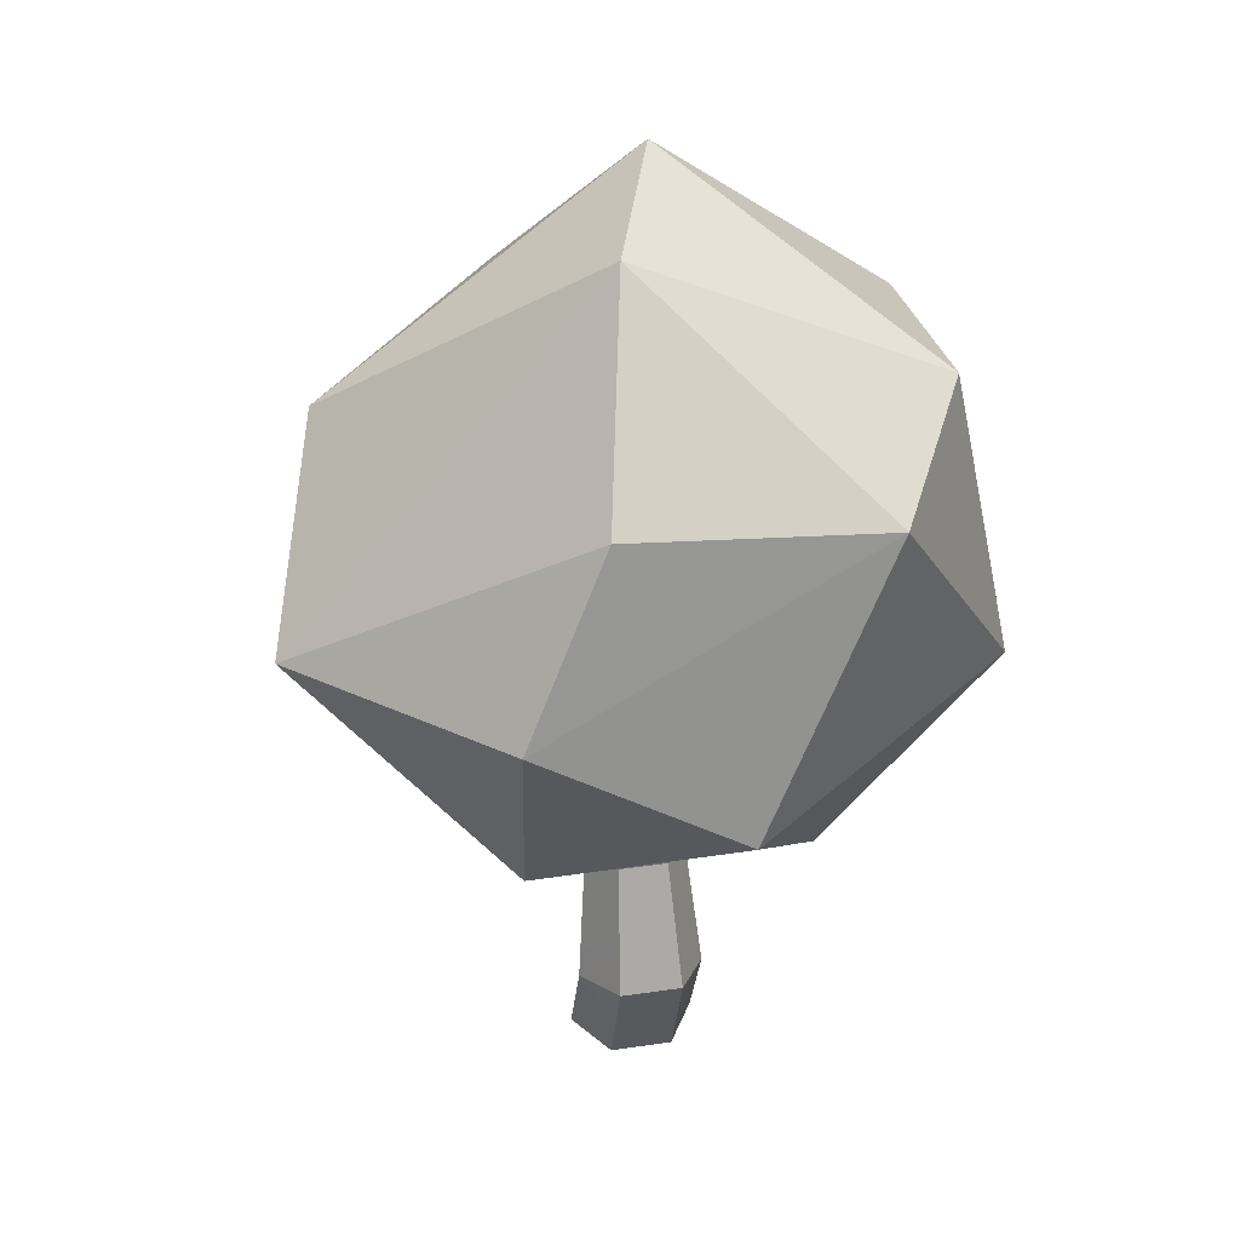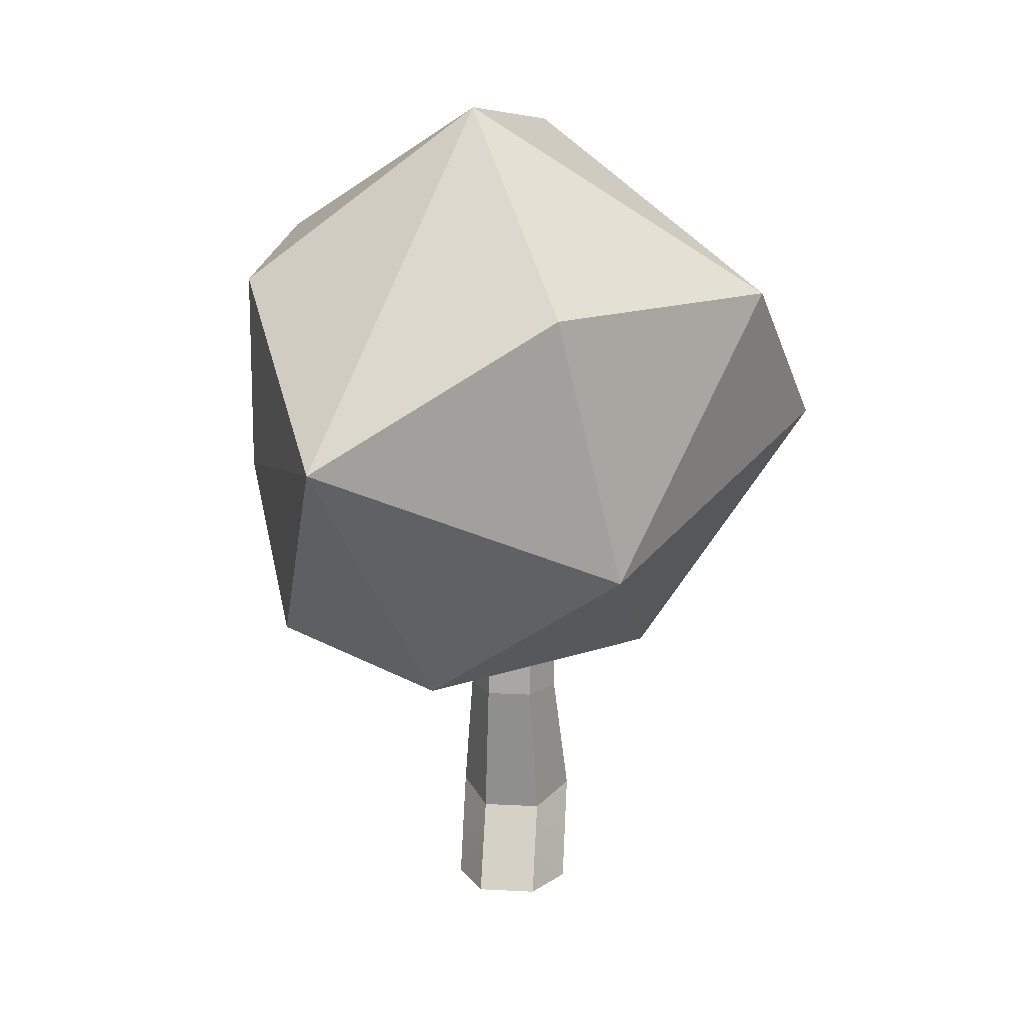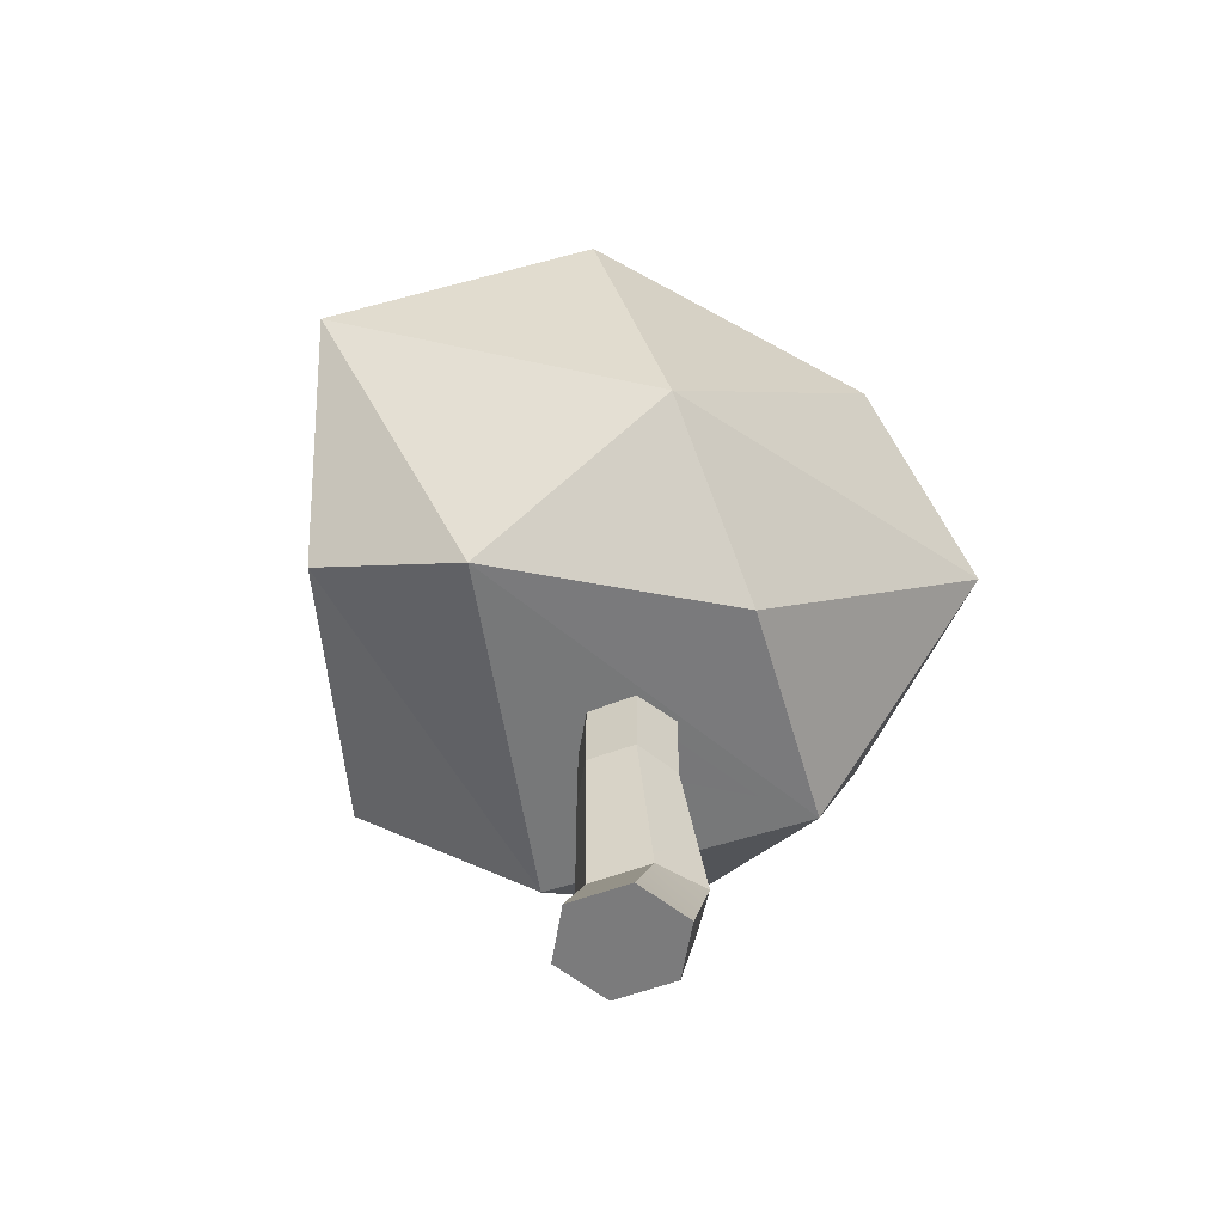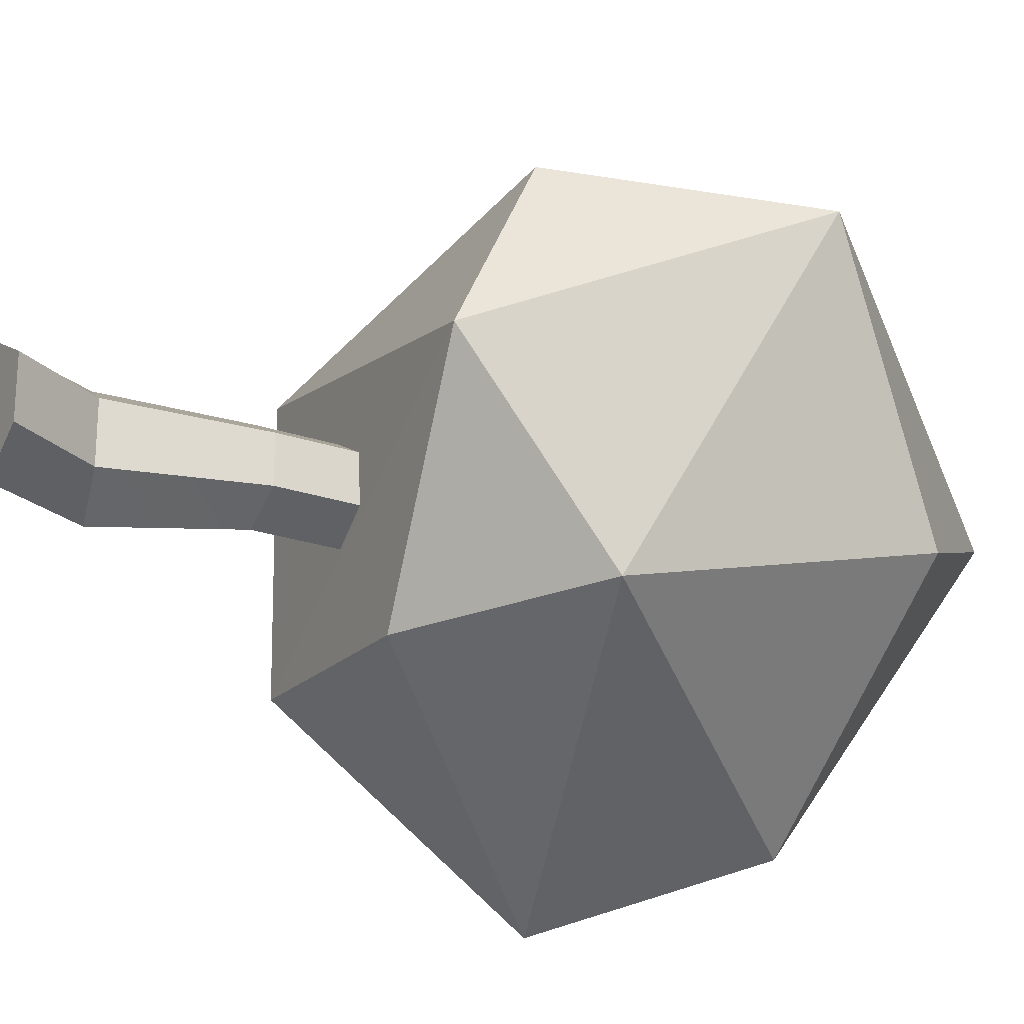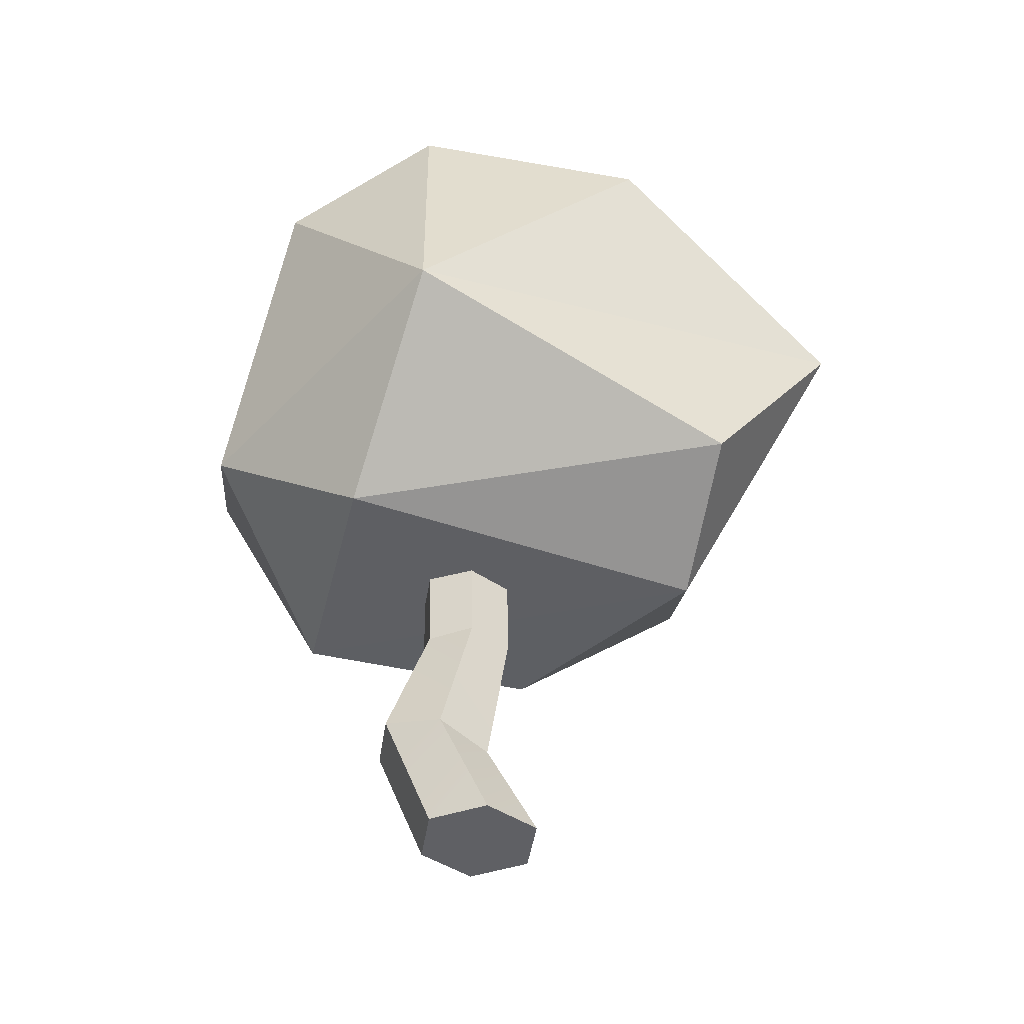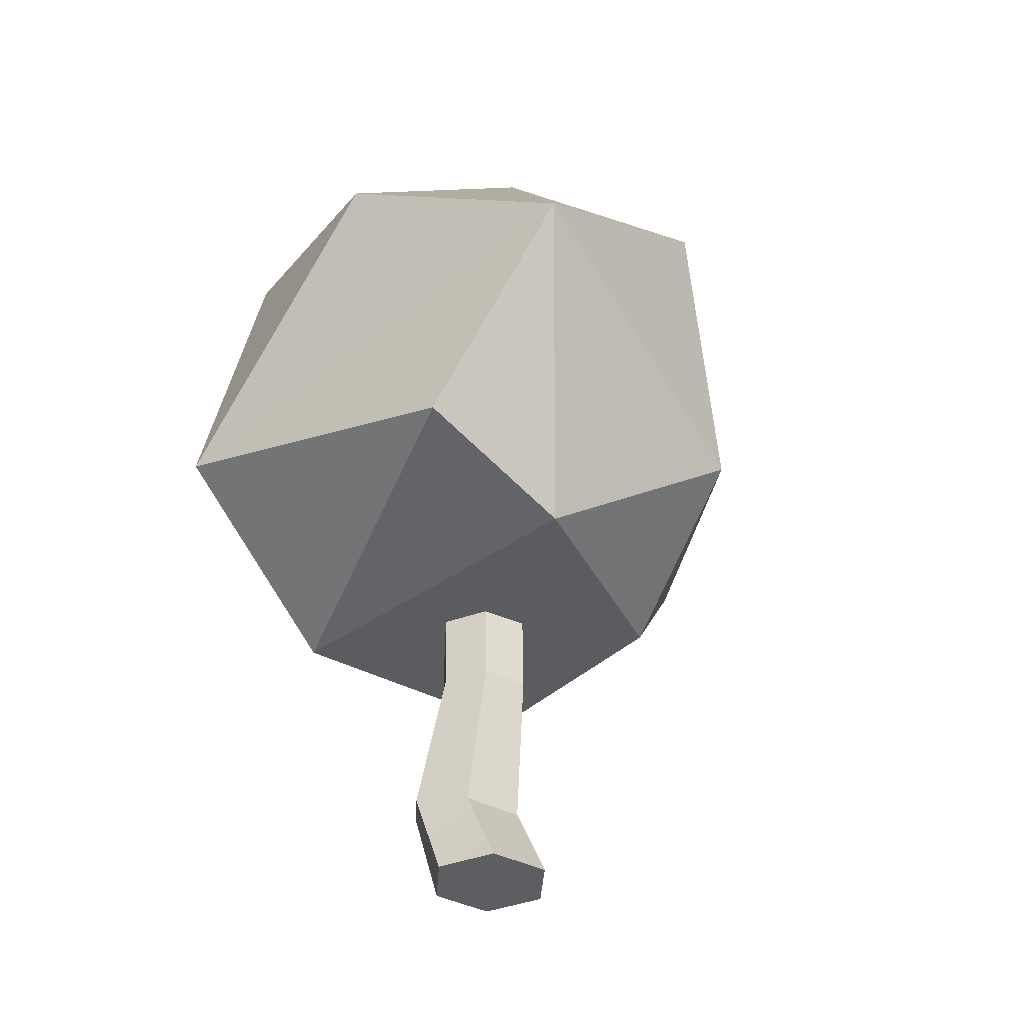
<metadata>
{"format":"obj","ext":"obj","renderer":"f3d","projection":"perspective","resolution":1024,"background":"white","views":[{"elev":33.6,"azim":-101.4,"up":"+Y"},{"elev":15.2,"azim":96.4,"up":"+Y"},{"elev":-58.5,"azim":110.8,"up":"+Y"},{"elev":-23.4,"azim":60.8,"up":"+Z"},{"elev":-43.4,"azim":-8.4,"up":"+Y"},{"elev":-37.8,"azim":56.4,"up":"+Y"}]}
</metadata>
<code>
o Bush1_Icosphere
v -0.2497 0.4997 0.2264
v 0.3633 0.5926 0.3549
v -0.1742 0.7506 0.5303
v -0.4819 0.6869 0.07928
v 0.348 0.4786 0.101
v 0.5923 0.9244 0.2652
v -0.2834 0.5208 -0.2168
v -0.3945 1.121 0.2943
v -0.02858 0.4964 0.07888
v 0.03977 0.4951 0.03944
v 0.03971 0.4986 -0.03944
v -0.02871 0.5034 -0.07888
v -0.09623 0.5046 -0.03991
v -0.09706 0.5046 -0.03874
v -0.09699 0.5012 0.03944
v 0.2085 1.179 0.4394
v -0.4703 0.8802 -0.2438
v -0.1641 1.225 0.4278
v 0.3949 0.7 -0.2297
v 0.109 0.5094 -0.2507
v 0.1442 1.474 0.05107
v -0.1829 0.881 -0.5438
v -0.4086 1.161 -0.1117
v -0.1402 1.43 -0.0452
v 0.457 1.159 -0.1275
v 0.06216 1.146 -0.4543
v 0 -0.01723 -0.1004
v -0.07872 0.1457 -0.1004
v 0.005838 0.1255 -0.05019
v 0.08693 -0.01723 -0.05019
v -0.08693 -0.01723 -0.05019
v -0.02613 0.366 -0.07888
v 0.08693 -0.01723 0.05019
v 0 -0.01723 0.1004
v -0.08693 -0.01723 0.05019
v 0.005838 0.1255 0.05019
v -0.1633 0.1659 -0.05019
v 0.04217 0.3673 -0.03944
v -0.09443 0.3648 -0.03944
v -0.07872 0.1457 0.1004
v -0.1633 0.1659 0.05019
v 0.04217 0.3673 0.03944
v -0.09706 0.5046 -0.03944
v -0.09443 0.3648 0.03944
v -0.02613 0.366 0.07888
f 1 2 3
f 1 3 4
f 2 1 5
f 3 2 6
f 7 1 4
f 4 3 8
f 2 5 6
f 5 10 11
f 7 15 1
f 16 3 6
f 7 4 17
f 4 8 17
f 8 3 18
f 6 5 19
f 5 7 20
f 16 6 21
f 3 16 18
f 7 17 22
f 17 8 23
f 8 18 24
f 6 19 25
f 5 20 19
f 20 7 22
f 18 16 21
f 21 6 25
f 17 23 22
f 23 8 24
f 24 18 21
f 19 26 25
f 19 20 22
f 25 26 21
f 22 23 24
f 26 24 21
f 19 22 26
f 26 22 24
f 12 7 5
f 5 1 9
f 5 9 10
f 11 12 5
f 7 12 13
f 7 13 14
f 15 9 1
f 7 14 15
f 29 27 28
f 31 28 27
f 32 29 28
f 30 34 31
f 29 33 30
f 28 39 32
f 34 36 40
f 41 31 35
f 29 42 36
f 11 32 12
f 32 43 13
f 40 35 34
f 41 39 37
f 36 45 40
f 10 38 11
f 43 44 15
f 13 43 14
f 40 44 41
f 45 10 9
f 44 9 15
f 29 30 27
f 31 37 28
f 32 38 29
f 31 27 30
f 30 33 34
f 34 35 31
f 29 36 33
f 28 37 39
f 34 33 36
f 41 37 31
f 29 38 42
f 11 38 32
f 13 12 32
f 32 39 43
f 40 41 35
f 41 44 39
f 36 42 45
f 10 42 38
f 15 14 43
f 43 39 44
f 40 45 44
f 45 42 10
f 44 45 9

</code>
